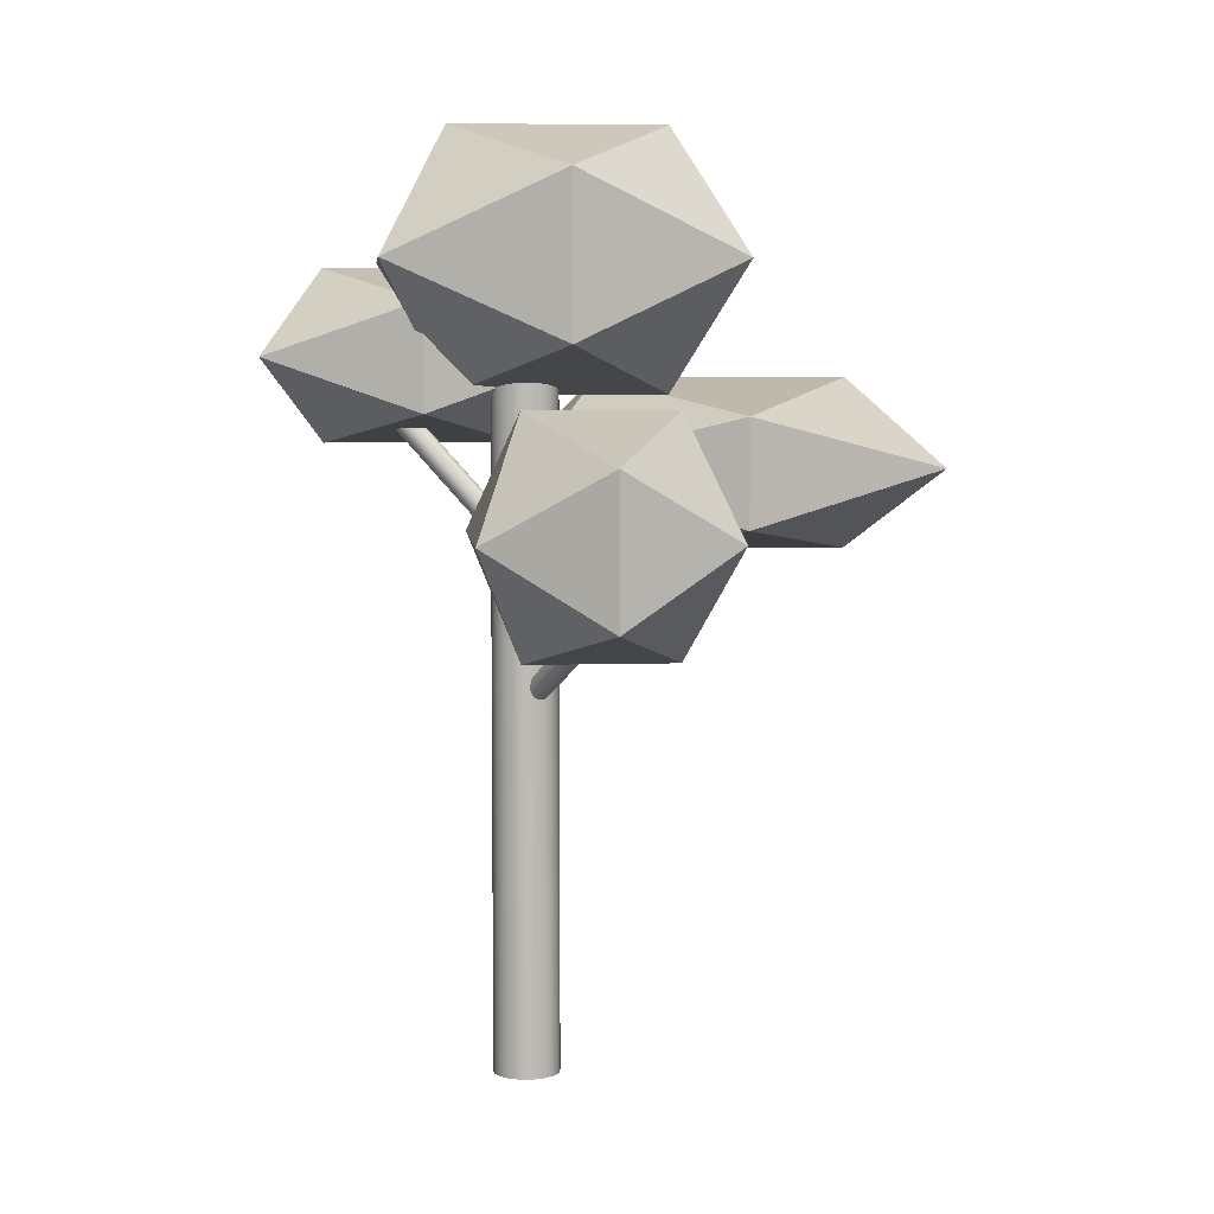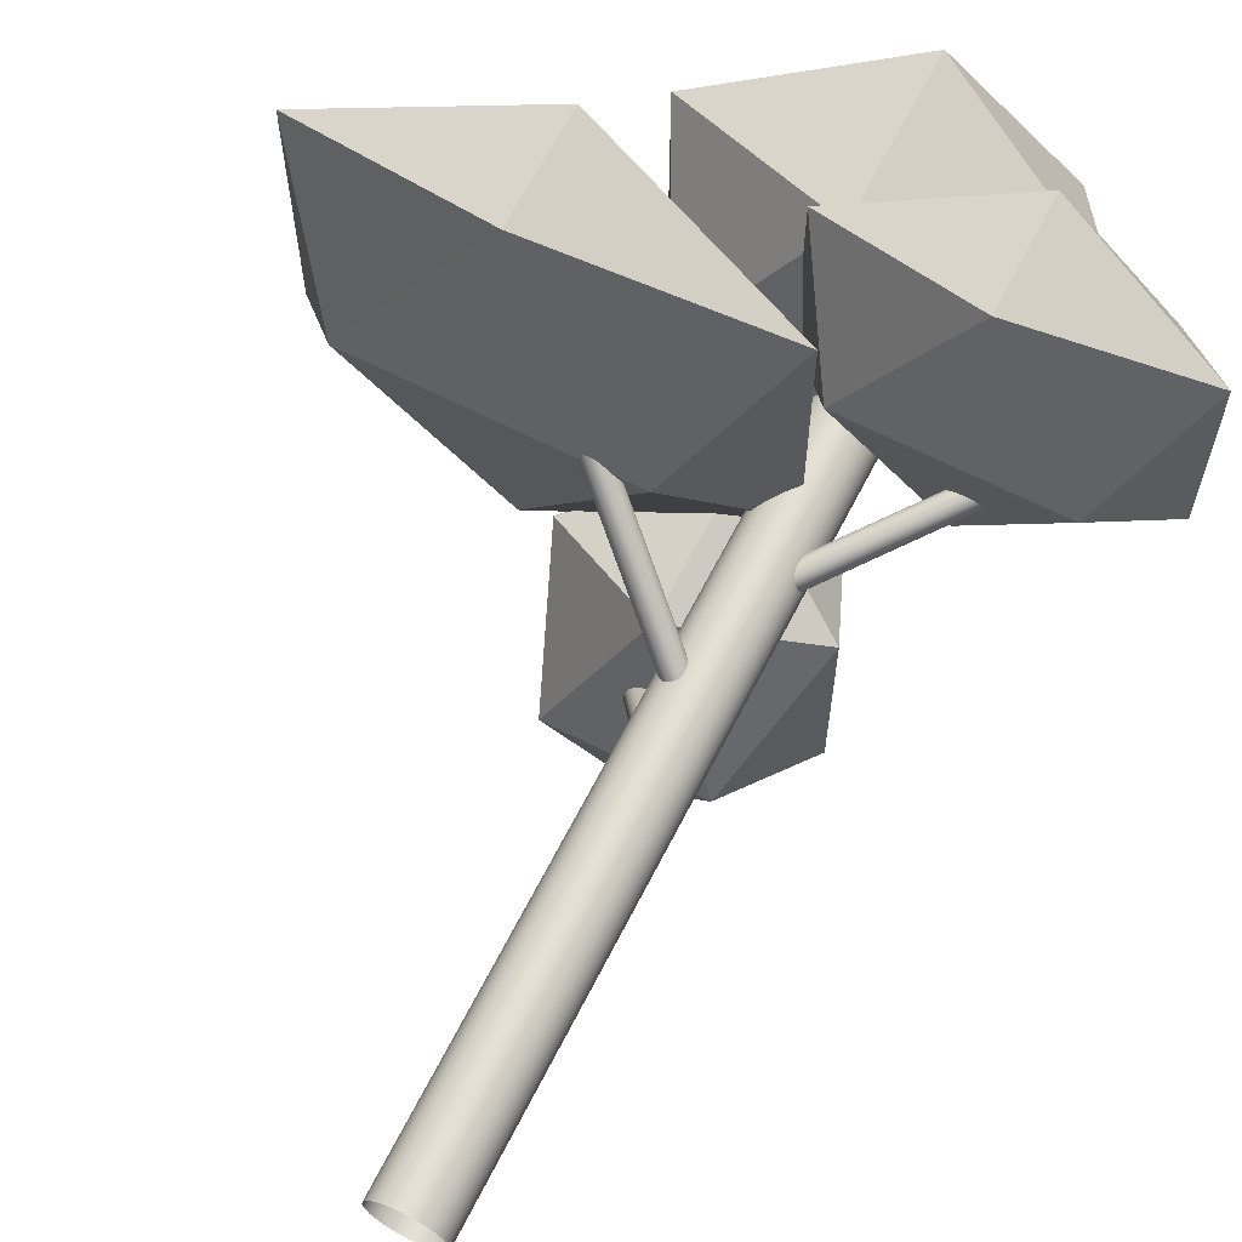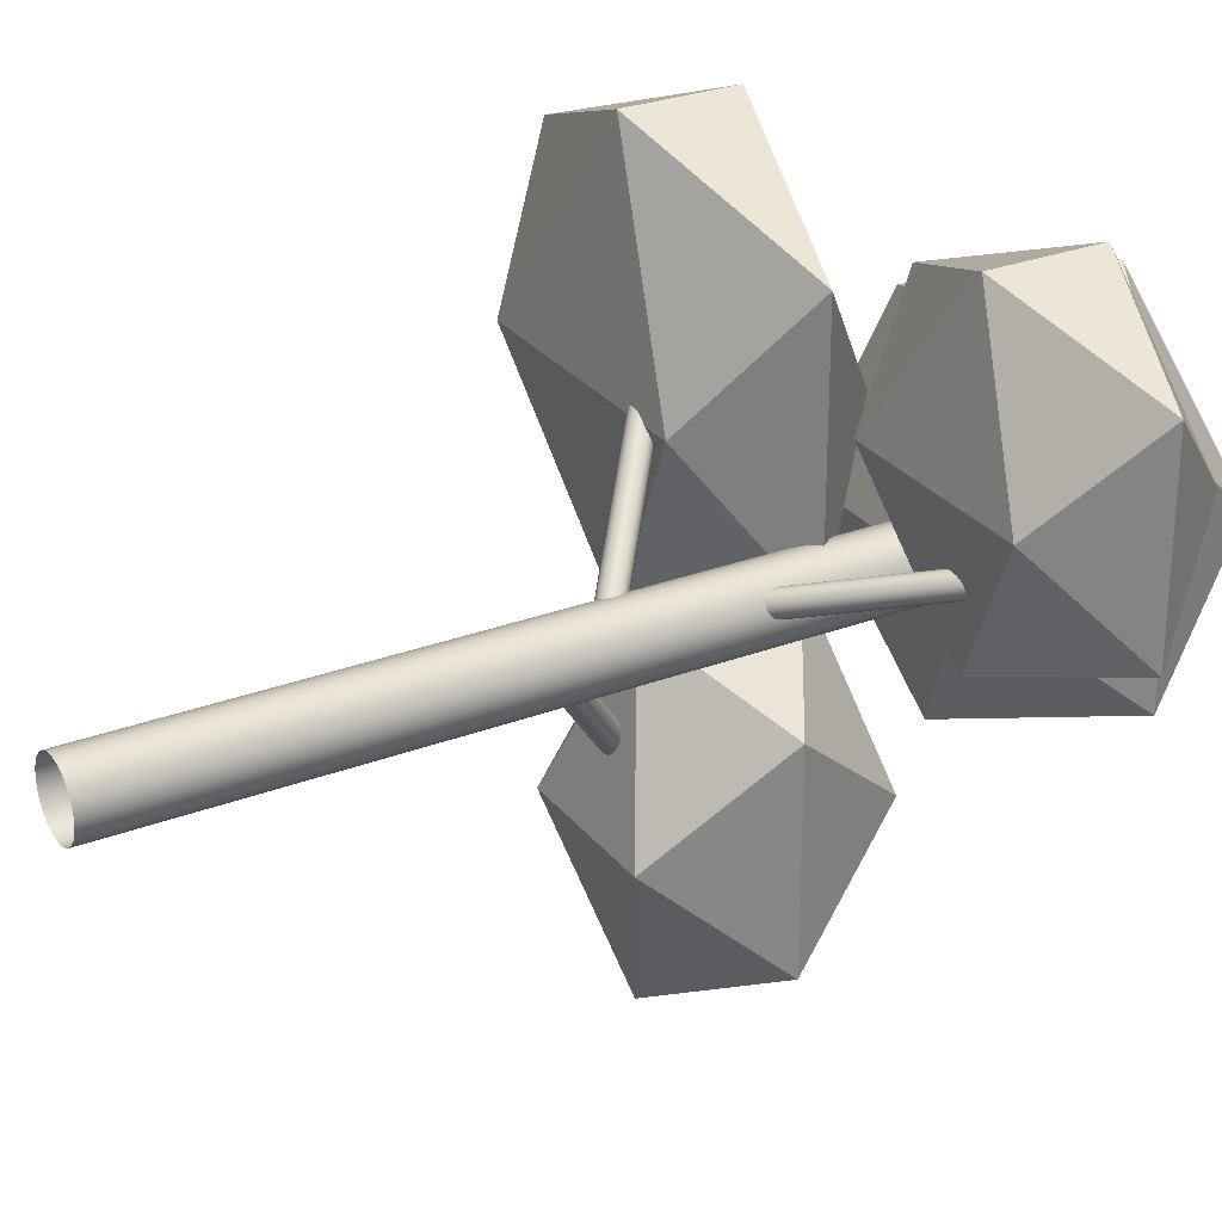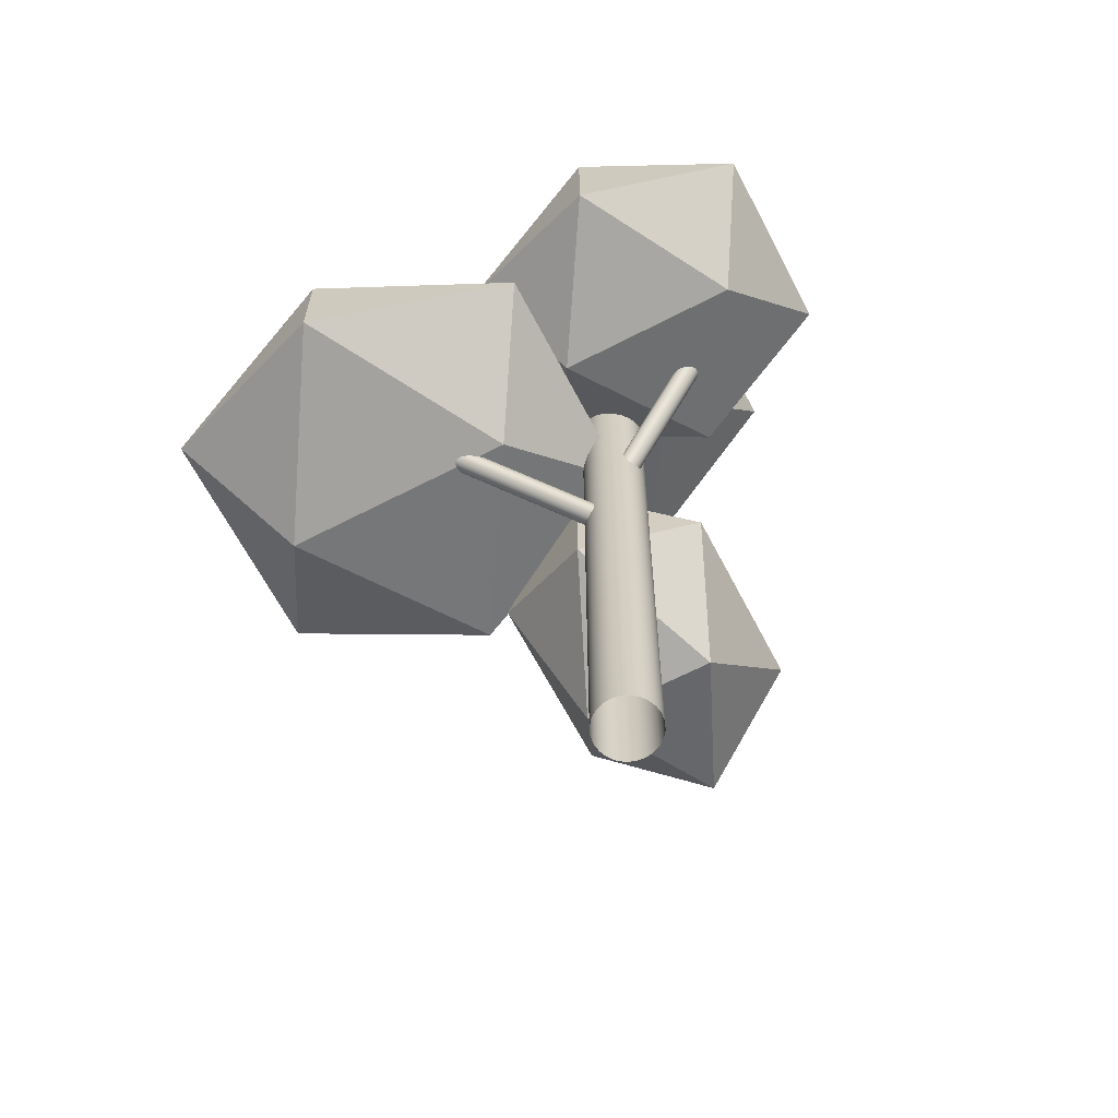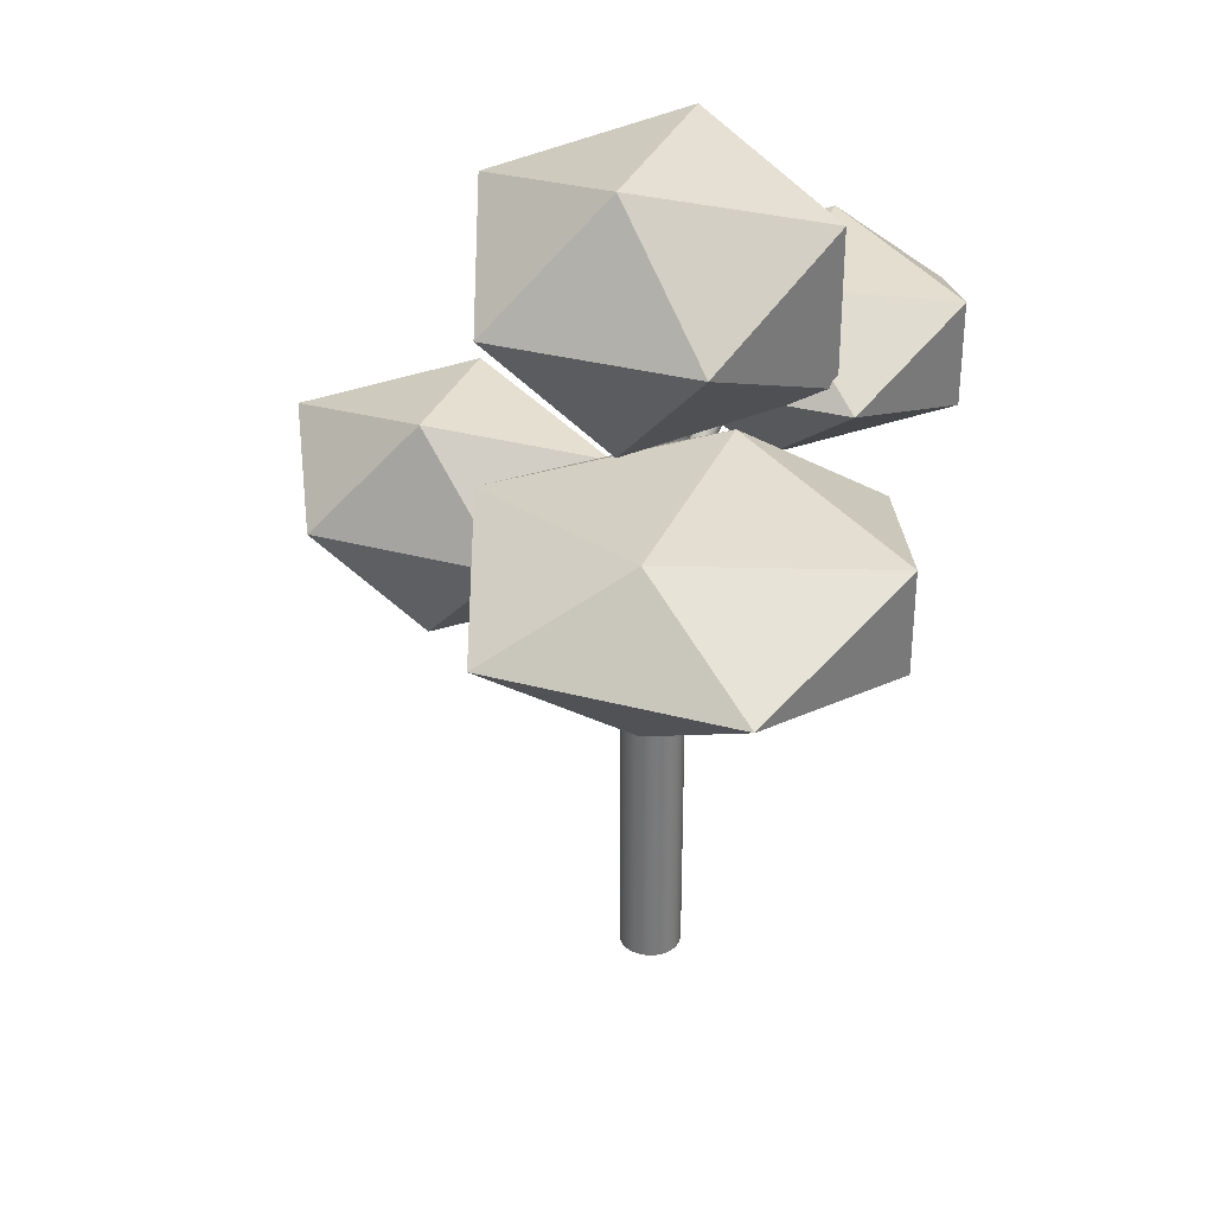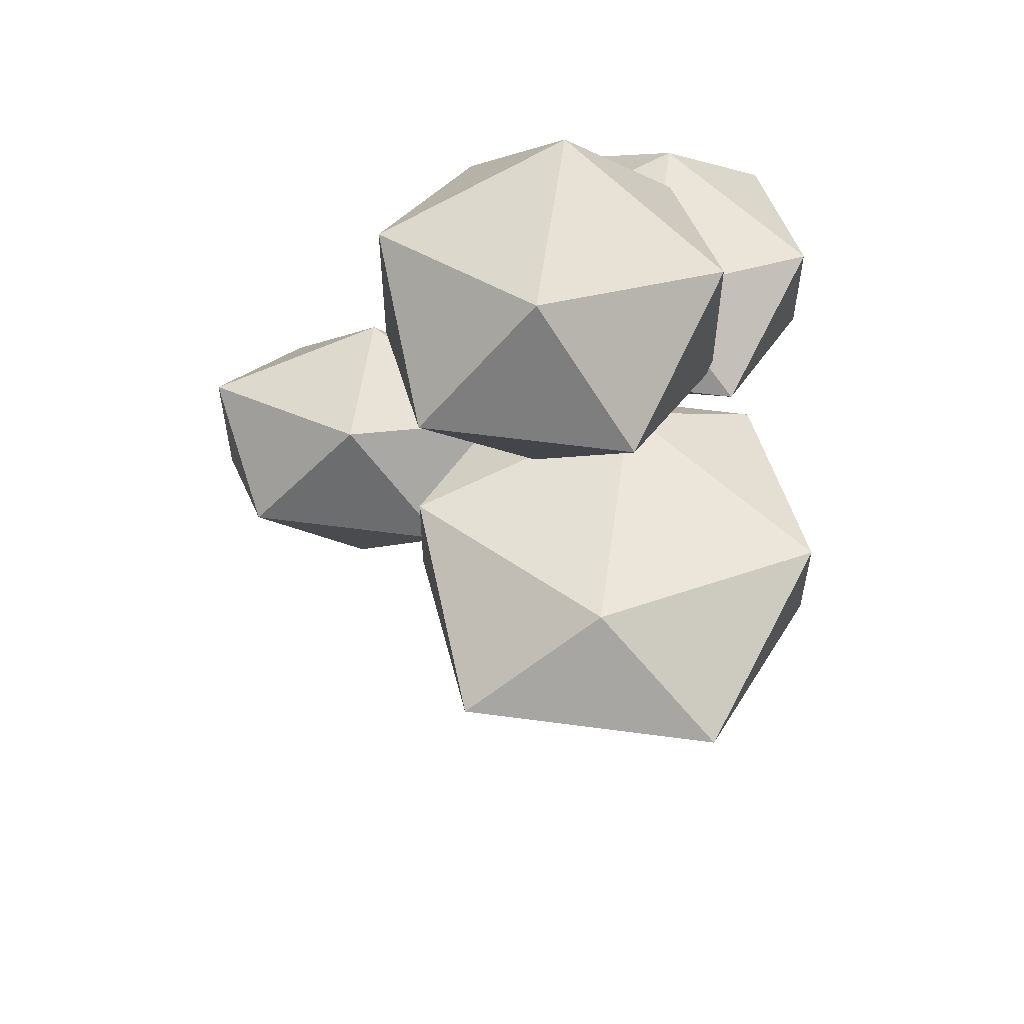
<metadata>
{"format":"obj","ext":"obj","renderer":"f3d","projection":"perspective","resolution":1024,"background":"white","views":[{"elev":6.0,"azim":174.6,"up":"+Y"},{"elev":65.6,"azim":27.1,"up":"+Z"},{"elev":28.0,"azim":59.9,"up":"+Z"},{"elev":-64.9,"azim":27.5,"up":"+Y"},{"elev":32.4,"azim":-69.5,"up":"+Y"},{"elev":56.8,"azim":-82.0,"up":"+Y"}]}
</metadata>
<code>
o Icosahedron4
v -13.43 5.421 18.75
v -9.603 5.421 18.75
v -13.43 2.802 18.75
v -9.603 2.802 18.75
v -11.52 3.302 21.84
v -11.52 4.921 21.84
v -11.52 3.302 15.65
v -11.52 4.921 15.65
v -8.421 4.112 16.83
v -8.421 4.112 20.66
v -14.61 4.112 16.83
v -14.61 4.112 20.66
f 12 6 1
f 6 2 1
f 2 8 1
f 8 11 1
f 11 12 1
f 6 10 2
f 12 5 6
f 11 3 12
f 8 7 11
f 2 9 8
f 10 5 4
f 5 3 4
f 3 7 4
f 7 9 4
f 9 10 4
f 10 6 5
f 5 12 3
f 3 11 7
f 7 8 9
f 9 2 10
o Icosahedron3
v -10.39 5.053 14.34
v -8.19 5.053 14.34
v -10.39 1.599 14.34
v -8.19 1.599 14.34
v -9.291 2.259 16.81
v -9.291 4.394 16.81
v -9.291 2.259 11.87
v -9.291 4.394 11.87
v -7.509 3.326 12.81
v -7.509 3.326 15.87
v -11.07 3.326 12.81
v -11.07 3.326 15.87
f 24 18 13
f 18 14 13
f 14 20 13
f 20 23 13
f 23 24 13
f 18 22 14
f 24 17 18
f 23 15 24
f 20 19 23
f 14 21 20
f 22 17 16
f 17 15 16
f 15 19 16
f 19 21 16
f 21 22 16
f 22 18 17
f 17 24 15
f 15 23 19
f 19 20 21
f 21 14 22
o Cylinder57
v -6.167 5.458 18.17
v -6.133 5.426 18.18
v -6.097 5.396 18.17
v -6.063 5.371 18.15
v -6.031 5.351 18.12
v -6.005 5.339 18.09
v -5.986 5.335 18.04
v -5.975 5.339 18
v -5.974 5.351 17.95
v -5.981 5.371 17.91
v -5.998 5.396 17.88
v -6.022 5.426 17.85
v -6.053 5.458 17.83
v -6.087 5.489 17.83
v -6.123 5.519 17.83
v -6.158 5.545 17.85
v -6.189 5.564 17.88
v -6.215 5.576 17.92
v -6.235 5.581 17.96
v -6.245 5.576 18.01
v -6.247 5.564 18.05
v -6.239 5.545 18.09
v -6.222 5.519 18.13
v -6.198 5.49 18.16
v -8.379 2.963 17.43
v -8.345 2.931 17.43
v -8.309 2.901 17.43
v -8.274 2.876 17.41
v -8.243 2.857 17.38
v -8.216 2.844 17.34
v -8.197 2.84 17.3
v -8.187 2.844 17.25
v -8.185 2.856 17.21
v -8.193 2.876 17.17
v -8.21 2.901 17.13
v -8.234 2.931 17.1
v -8.264 2.963 17.09
v -8.299 2.995 17.08
v -8.334 3.024 17.09
v -8.369 3.05 17.11
v -8.401 3.069 17.14
v -8.427 3.082 17.17
v -8.446 3.086 17.22
v -8.457 3.082 17.26
v -8.458 3.069 17.31
v -8.45 3.05 17.35
v -8.434 3.024 17.38
v -8.409 2.995 17.41
f 25 49 50 26
f 26 50 51 27
f 27 51 52 28
f 28 52 53 29
f 29 53 54 30
f 30 54 55 31
f 31 55 56 32
f 32 56 57 33
f 33 57 58 34
f 34 58 59 35
f 35 59 60 36
f 36 60 61 37
f 37 61 62 38
f 38 62 63 39
f 39 63 64 40
f 40 64 65 41
f 41 65 66 42
f 42 66 67 43
f 43 67 68 44
f 44 68 69 45
f 45 69 70 46
f 46 70 71 47
f 47 71 72 48
f 48 72 49 25
o Cylinder58
v -10.89 3.349 18.93
v -10.91 3.31 18.94
v -10.92 3.272 18.97
v -10.93 3.237 19
v -10.93 3.208 19.03
v -10.91 3.188 19.07
v -10.89 3.176 19.11
v -10.86 3.175 19.15
v -10.83 3.183 19.19
v -10.8 3.202 19.21
v -10.76 3.228 19.23
v -10.73 3.261 19.24
v -10.7 3.299 19.23
v -10.68 3.338 19.22
v -10.67 3.376 19.19
v -10.66 3.411 19.16
v -10.67 3.44 19.13
v -10.68 3.46 19.09
v -10.7 3.472 19.05
v -10.73 3.473 19.01
v -10.76 3.465 18.97
v -10.79 3.446 18.95
v -10.83 3.42 18.93
v -10.86 3.386 18.92
v -8.608 1.467 17.22
v -8.629 1.427 17.23
v -8.643 1.389 17.26
v -8.648 1.355 17.29
v -8.644 1.326 17.32
v -8.632 1.305 17.36
v -8.611 1.293 17.41
v -8.583 1.292 17.44
v -8.551 1.301 17.48
v -8.517 1.319 17.5
v -8.482 1.346 17.52
v -8.45 1.379 17.53
v -8.422 1.416 17.52
v -8.4 1.455 17.51
v -8.386 1.494 17.49
v -8.381 1.528 17.45
v -8.385 1.557 17.42
v -8.397 1.578 17.38
v -8.418 1.589 17.34
v -8.446 1.591 17.3
v -8.478 1.582 17.26
v -8.512 1.564 17.24
v -8.547 1.537 17.22
v -8.58 1.504 17.22
f 73 97 98 74
f 74 98 99 75
f 75 99 100 76
f 76 100 101 77
f 77 101 102 78
f 78 102 103 79
f 79 103 104 80
f 80 104 105 81
f 81 105 106 82
f 82 106 107 83
f 83 107 108 84
f 84 108 109 85
f 85 109 110 86
f 86 110 111 87
f 87 111 112 88
f 88 112 113 89
f 89 113 114 90
f 90 114 115 91
f 91 115 116 92
f 92 116 117 93
f 93 117 118 94
f 94 118 119 95
f 95 119 120 96
f 96 120 97 73
o Icosahedron1
v -10.56 9.097 17.34
v -7.311 9.097 17.34
v -10.56 5.193 17.34
v -7.311 5.193 17.34
v -8.934 5.939 19.97
v -8.934 8.352 19.97
v -8.934 5.939 14.72
v -8.934 8.352 14.72
v -6.308 7.145 15.72
v -6.308 7.145 18.97
v -11.56 7.145 15.72
v -11.56 7.145 18.97
f 132 126 121
f 126 122 121
f 122 128 121
f 128 131 121
f 131 132 121
f 126 130 122
f 132 125 126
f 131 123 132
f 128 127 131
f 122 129 128
f 130 125 124
f 125 123 124
f 123 127 124
f 127 129 124
f 129 130 124
f 130 126 125
f 125 132 123
f 123 131 127
f 127 128 129
f 129 122 130
o Cylinder56
v -8.428 6.668 17.67
v -8.299 6.668 17.65
v -8.178 6.668 17.6
v -8.075 6.668 17.52
v -7.995 6.668 17.42
v -7.945 6.668 17.29
v -7.928 6.668 17.17
v -7.945 6.668 17.04
v -7.995 6.668 16.92
v -8.075 6.668 16.81
v -8.178 6.668 16.73
v -8.299 6.668 16.68
v -8.428 6.668 16.67
v -8.558 6.668 16.68
v -8.678 6.668 16.73
v -8.782 6.668 16.81
v -8.861 6.668 16.92
v -8.911 6.668 17.04
v -8.928 6.668 17.17
v -8.911 6.668 17.29
v -8.861 6.668 17.42
v -8.782 6.668 17.52
v -8.678 6.668 17.6
v -8.558 6.668 17.65
v -8.428 -4.864 17.67
v -8.299 -4.864 17.65
v -8.178 -4.864 17.6
v -8.075 -4.864 17.52
v -7.995 -4.864 17.42
v -7.945 -4.864 17.29
v -7.928 -4.864 17.17
v -7.945 -4.864 17.04
v -7.995 -4.864 16.92
v -8.075 -4.864 16.81
v -8.178 -4.864 16.73
v -8.299 -4.864 16.68
v -8.428 -4.864 16.67
v -8.558 -4.864 16.68
v -8.678 -4.864 16.73
v -8.782 -4.864 16.81
v -8.861 -4.864 16.92
v -8.911 -4.864 17.04
v -8.928 -4.864 17.17
v -8.911 -4.864 17.29
v -8.861 -4.864 17.42
v -8.782 -4.864 17.52
v -8.678 -4.864 17.6
v -8.558 -4.864 17.65
f 133 157 158 134
f 134 158 159 135
f 135 159 160 136
f 136 160 161 137
f 137 161 162 138
f 138 162 163 139
f 139 163 164 140
f 140 164 165 141
f 141 165 166 142
f 142 166 167 143
f 143 167 168 144
f 144 168 169 145
f 145 169 170 146
f 146 170 171 147
f 147 171 172 148
f 148 172 173 149
f 149 173 174 150
f 150 174 175 151
f 151 175 176 152
f 152 176 177 153
f 153 177 178 154
f 154 178 179 155
f 155 179 180 156
f 156 180 157 133
o Icosahedron2
v -8.405 7.058 18.87
v -5.491 7.058 18.87
v -8.405 4.44 18.87
v -5.491 4.44 18.87
v -6.948 4.94 21.23
v -6.948 6.558 21.23
v -6.948 4.94 16.52
v -6.948 6.558 16.52
v -4.591 5.749 17.42
v -4.591 5.749 20.33
v -9.306 5.749 17.42
v -9.306 5.749 20.33
f 192 186 181
f 186 182 181
f 182 188 181
f 188 191 181
f 191 192 181
f 186 190 182
f 192 185 186
f 191 183 192
f 188 187 191
f 182 189 188
f 190 185 184
f 185 183 184
f 183 187 184
f 187 189 184
f 189 190 184
f 190 186 185
f 185 192 183
f 183 191 187
f 187 188 189
f 189 182 190
o Cylinder59
v -9.472 2.433 14.66
v -9.494 2.395 14.65
v -9.525 2.361 14.64
v -9.563 2.334 14.63
v -9.606 2.315 14.64
v -9.649 2.305 14.66
v -9.691 2.305 14.68
v -9.728 2.315 14.7
v -9.759 2.335 14.73
v -9.78 2.363 14.76
v -9.791 2.397 14.8
v -9.79 2.434 14.82
v -9.778 2.474 14.85
v -9.756 2.511 14.86
v -9.725 2.545 14.87
v -9.687 2.573 14.87
v -9.645 2.592 14.87
v -9.601 2.602 14.85
v -9.559 2.602 14.83
v -9.522 2.592 14.8
v -9.491 2.572 14.77
v -9.47 2.544 14.74
v -9.459 2.51 14.71
v -9.46 2.472 14.69
v -8.192 0.5464 17.21
v -8.214 0.5086 17.19
v -8.246 0.4748 17.18
v -8.284 0.4473 17.18
v -8.326 0.4279 17.19
v -8.369 0.4179 17.2
v -8.411 0.4181 17.22
v -8.449 0.4284 17.25
v -8.479 0.4482 17.28
v -8.5 0.476 17.31
v -8.511 0.51 17.34
v -8.51 0.5478 17.37
v -8.498 0.587 17.39
v -8.476 0.6247 17.41
v -8.445 0.6585 17.42
v -8.407 0.6861 17.42
v -8.365 0.7055 17.41
v -8.321 0.7154 17.4
v -8.279 0.7152 17.38
v -8.242 0.7049 17.35
v -8.212 0.6852 17.32
v -8.19 0.6574 17.29
v -8.18 0.6234 17.26
v -8.18 0.5855 17.23
f 193 217 218 194
f 194 218 219 195
f 195 219 220 196
f 196 220 221 197
f 197 221 222 198
f 198 222 223 199
f 199 223 224 200
f 200 224 225 201
f 201 225 226 202
f 202 226 227 203
f 203 227 228 204
f 204 228 229 205
f 205 229 230 206
f 206 230 231 207
f 207 231 232 208
f 208 232 233 209
f 209 233 234 210
f 210 234 235 211
f 211 235 236 212
f 212 236 237 213
f 213 237 238 214
f 214 238 239 215
f 215 239 240 216
f 216 240 217 193

</code>
